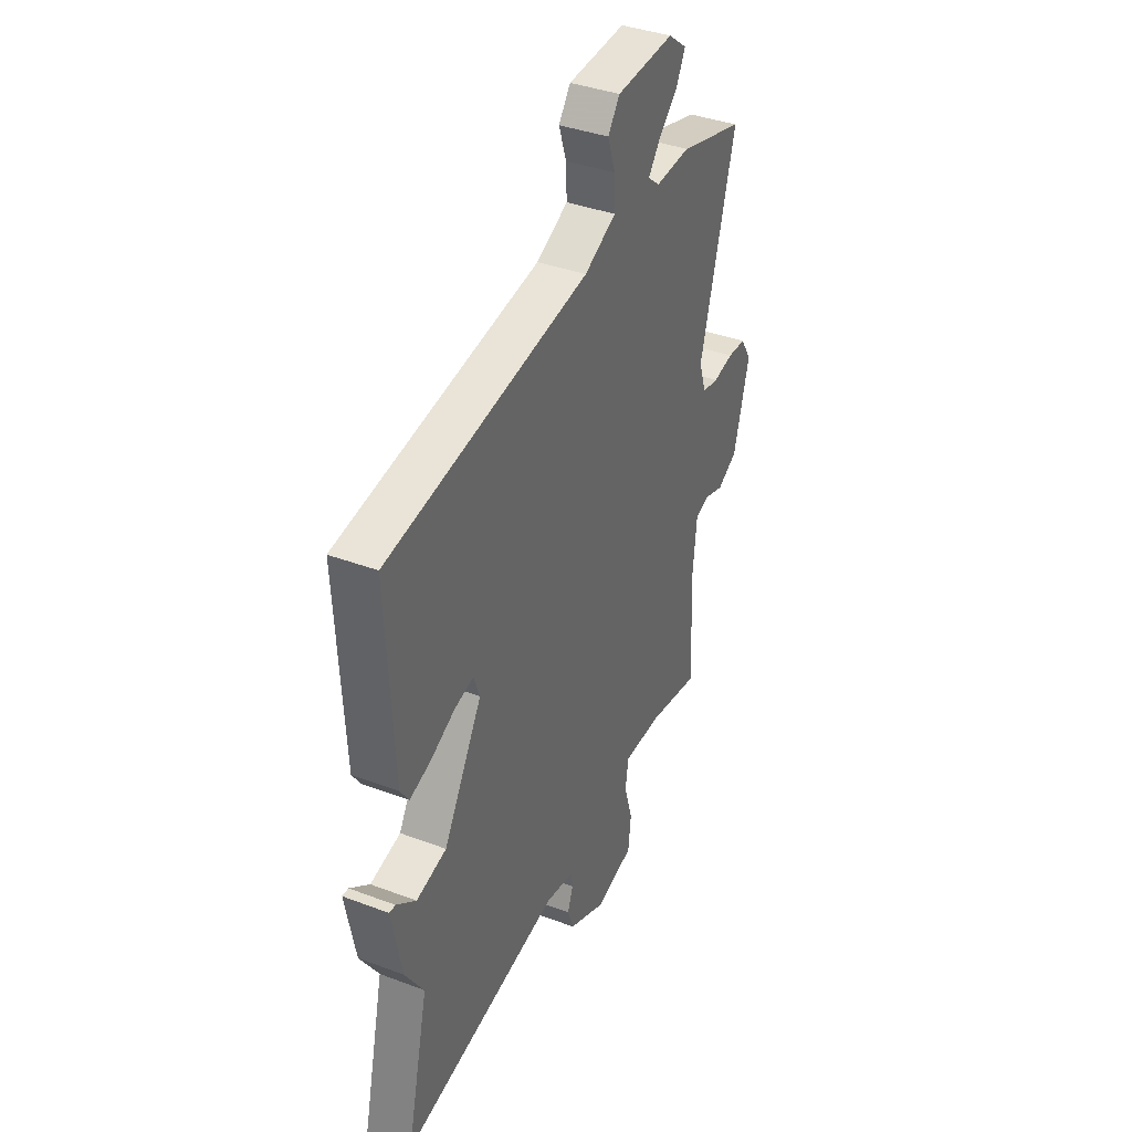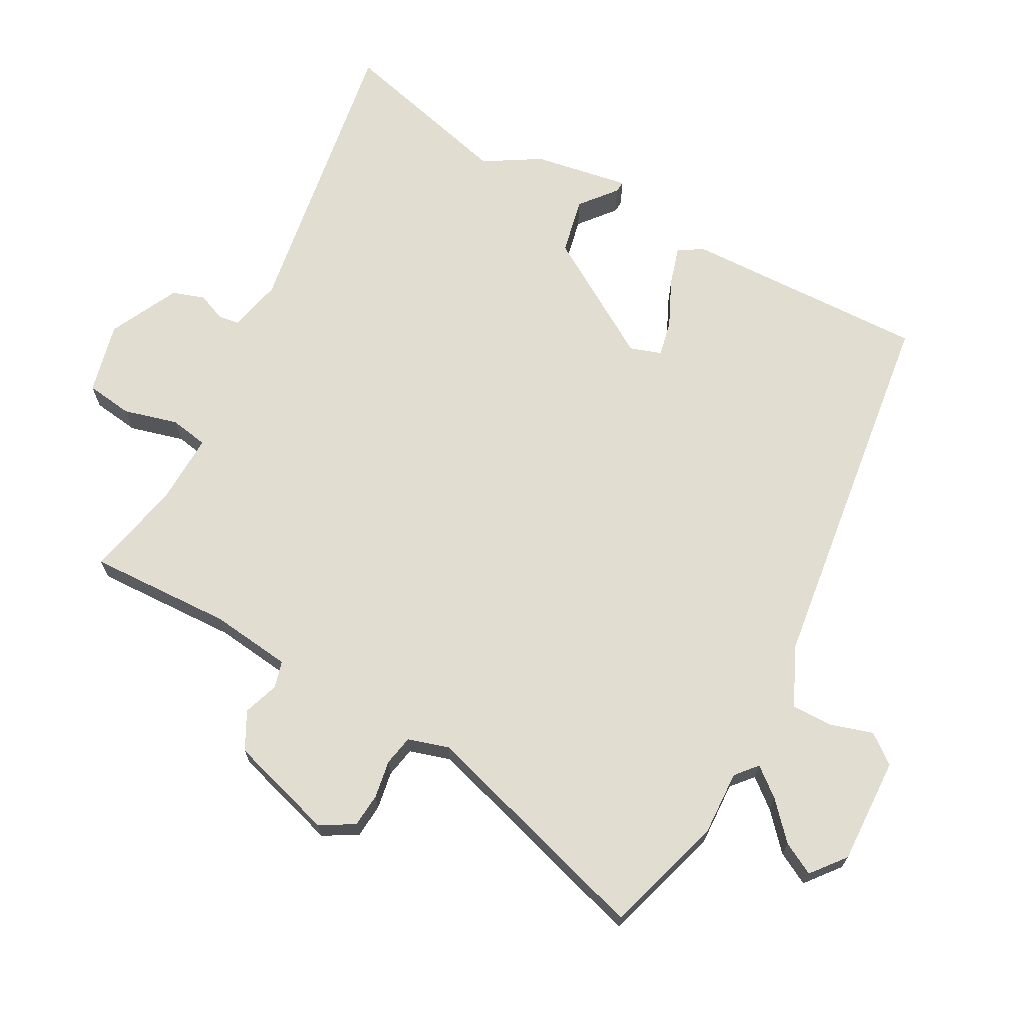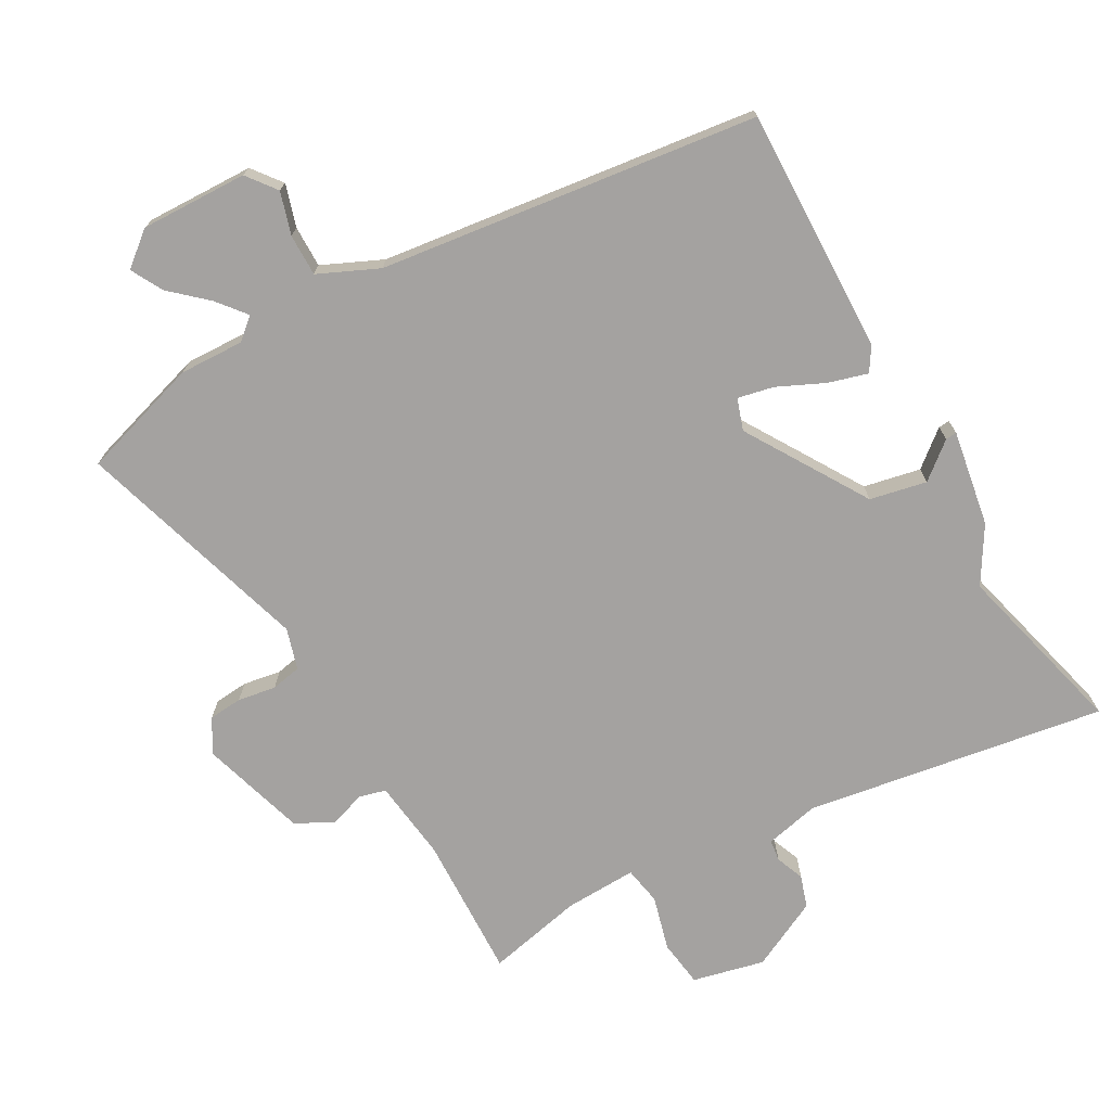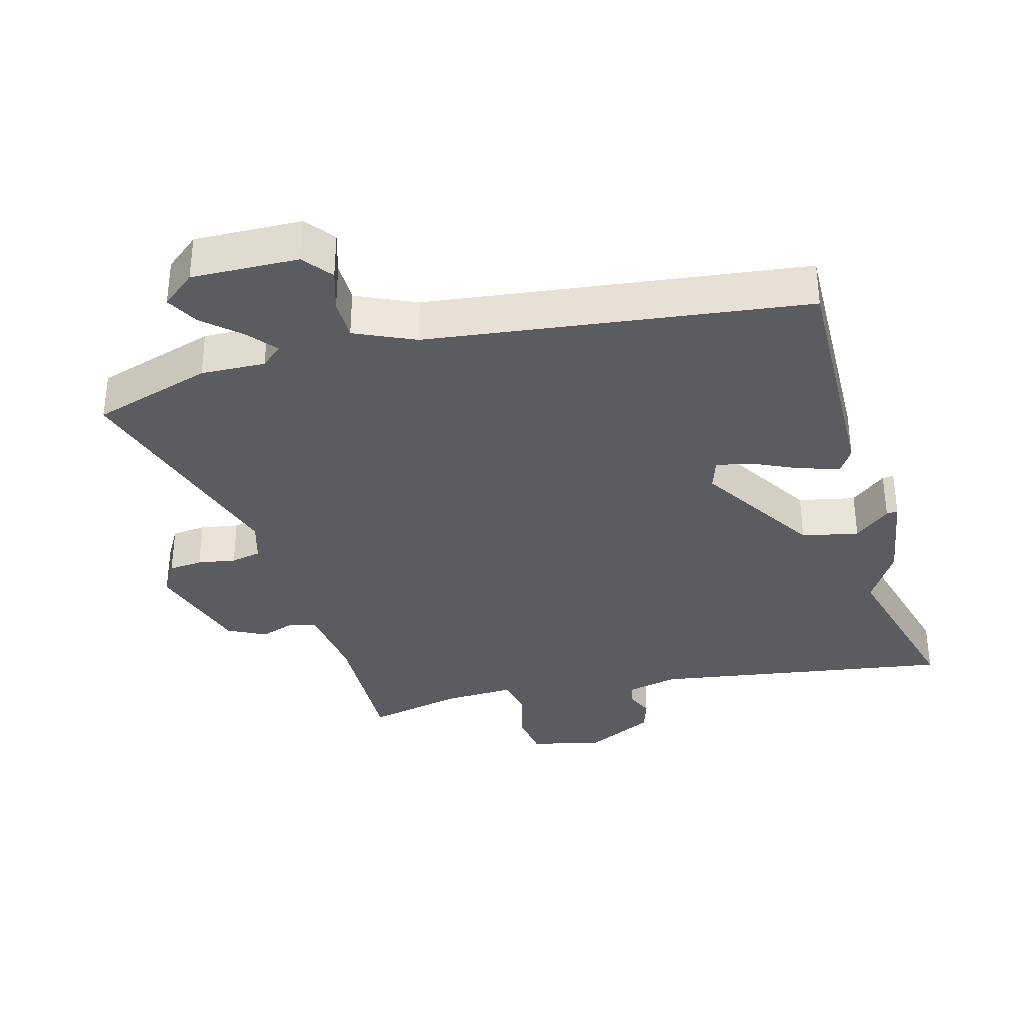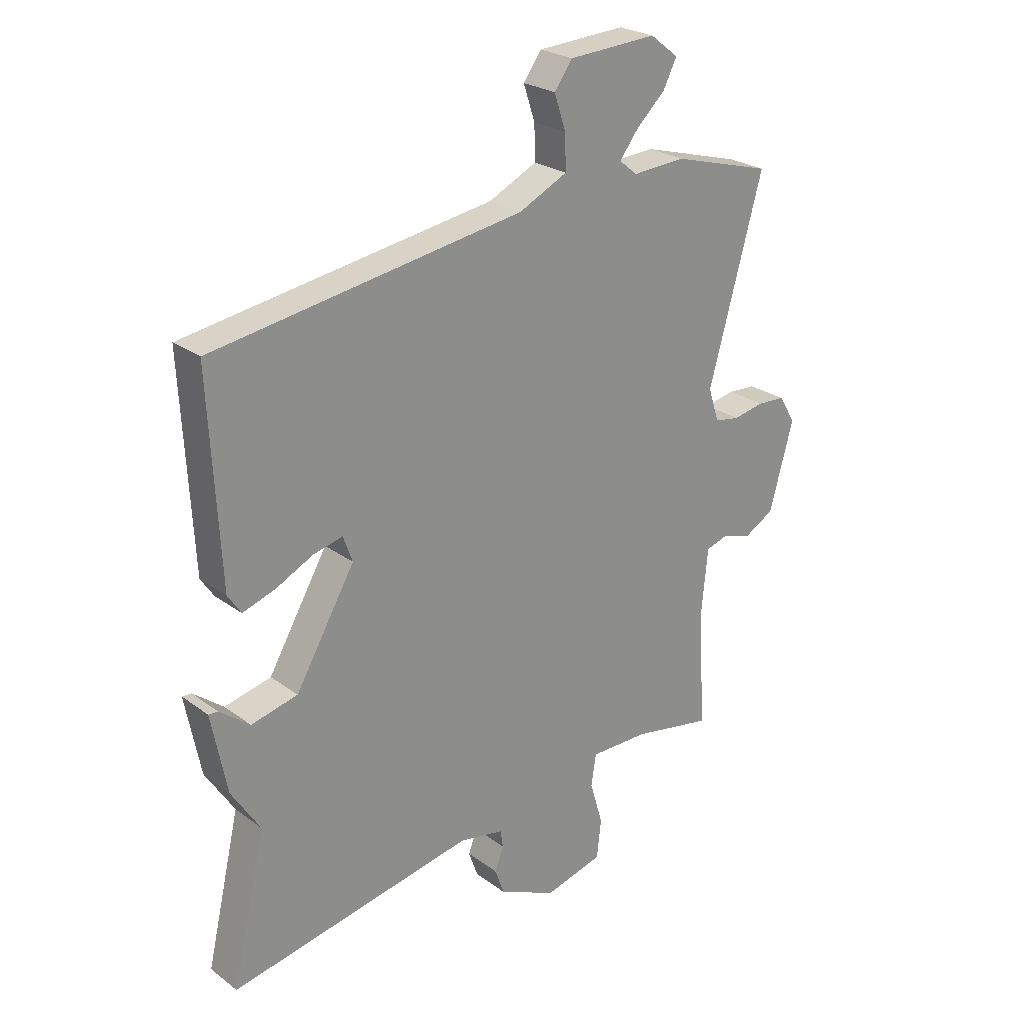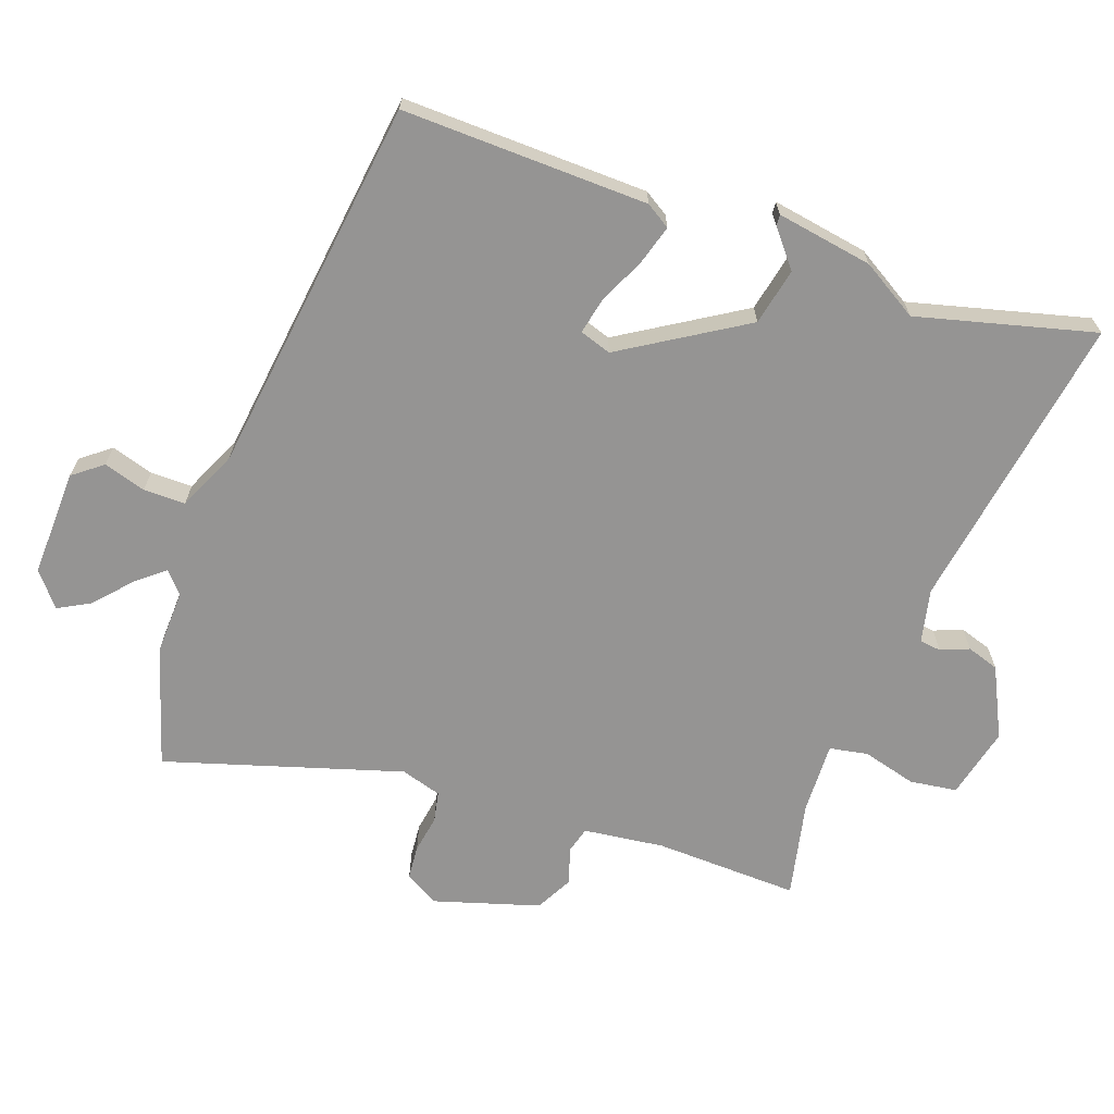
<metadata>
{"format":"obj","ext":"obj","renderer":"f3d","projection":"perspective","resolution":1024,"background":"white","views":[{"elev":38.3,"azim":115.5,"up":"+Z"},{"elev":68.7,"azim":-60.2,"up":"+Y"},{"elev":-72.7,"azim":30.8,"up":"+Y"},{"elev":-34.5,"azim":16.9,"up":"+Y"},{"elev":25.0,"azim":139.8,"up":"+Z"},{"elev":-67.1,"azim":71.8,"up":"+Y"}]}
</metadata>
<code>
v -0.558 0.07 0.484
v -0.376 0.07 0.535
v -0.279 0.07 0.529
v -0.246 0.07 0.556
v -0.28 0.07 0.6
v -0.333 0.07 0.65
v -0.358 0.07 0.699
v -0.306 0.07 0.739
v -0.145 0.07 0.73
v -0.112 0.07 0.685
v -0.133 0.07 0.622
v -0.135 0.07 0.559
v -0.046 0.07 0.516
v 0.521 0.07 0.429
v 0.502 0.07 0.06
v 0.478 0.07 0.024
v 0.419 0.07 0.043
v 0.35 0.07 0.077
v 0.296 0.07 0.09
v 0.279 0.07 0.043
v 0.388 0.07 -0.143
v 0.473 0.07 -0.163
v 0.528 0.07 -0.12
v 0.545 0.07 -0.119
v 0.517 0.07 -0.263
v 0.464 0.07 -0.346
v 0.526 0.07 -0.614
v 0.076 0.07 -0.531
v -0.005 0.07 -0.547
v -0.01 0.07 -0.579
v 0.006 0.07 -0.622
v -0.011 0.07 -0.67
v -0.117 0.07 -0.719
v -0.224 0.07 -0.691
v -0.232 0.07 -0.62
v -0.208 0.07 -0.539
v -0.217 0.07 -0.481
v -0.325 0.07 -0.482
v -0.471 0.07 -0.51
v -0.458 0.07 -0.293
v -0.47 0.07 -0.171
v -0.51 0.07 -0.159
v -0.564 0.07 -0.176
v -0.62 0.07 -0.145
v -0.664 0.07 0.015
v -0.633 0.07 0.065
v -0.582 0.07 0.068
v -0.525 0.07 0.057
v -0.479 0.07 0.065
v -0.459 0.07 0.126
v -0.558 0 0.484
v -0.376 0 0.535
v -0.279 0 0.529
v -0.246 0 0.556
v -0.28 0 0.6
v -0.333 0 0.65
v -0.358 0 0.699
v -0.306 0 0.739
v -0.145 0 0.73
v -0.112 0 0.685
v -0.133 0 0.622
v -0.135 0 0.559
v -0.046 0 0.516
v 0.521 0 0.429
v 0.502 0 0.06
v 0.478 0 0.024
v 0.419 0 0.043
v 0.35 0 0.077
v 0.296 0 0.09
v 0.279 0 0.043
v 0.388 0 -0.143
v 0.473 0 -0.163
v 0.528 0 -0.12
v 0.545 0 -0.119
v 0.517 0 -0.263
v 0.464 0 -0.346
v 0.526 0 -0.614
v 0.076 0 -0.531
v -0.005 0 -0.547
v -0.01 0 -0.579
v 0.006 0 -0.622
v -0.011 0 -0.67
v -0.117 0 -0.719
v -0.224 0 -0.691
v -0.232 0 -0.62
v -0.208 0 -0.539
v -0.217 0 -0.481
v -0.325 0 -0.482
v -0.471 0 -0.51
v -0.458 0 -0.293
v -0.47 0 -0.171
v -0.51 0 -0.159
v -0.564 0 -0.176
v -0.62 0 -0.145
v -0.664 0 0.015
v -0.633 0 0.065
v -0.582 0 0.068
v -0.525 0 0.057
v -0.479 0 0.065
v -0.459 0 0.126
f 46 47 48
f 45 46 48
f 44 45 48
f 43 44 48
f 42 43 48
f 41 42 48 49
f 40 41 49 50
f 38 39 40
f 37 38 40 50
f 34 35 36
f 33 34 36
f 32 33 36
f 31 32 36
f 30 31 36
f 29 30 36 37
f 1 2 3
f 50 1 3
f 37 50 3
f 29 37 3
f 28 29 3
f 24 25 26
f 23 24 26
f 22 23 26
f 21 22 26
f 28 3 4
f 27 28 4
f 26 27 4
f 21 26 4
f 20 21 4
f 16 17 18
f 15 16 18
f 14 15 18
f 13 14 18
f 12 13 18 19
f 9 10 11
f 8 9 11
f 7 8 11
f 6 7 11
f 5 6 11
f 5 11 12
f 12 19 20
f 5 12 20
f 4 5 20
f 98 97 96
f 98 96 95
f 98 95 94
f 98 94 93
f 98 93 92
f 99 98 92 91
f 100 99 91 90
f 90 89 88
f 100 90 88 87
f 86 85 84
f 86 84 83
f 86 83 82
f 86 82 81
f 86 81 80
f 87 86 80 79
f 53 52 51
f 53 51 100
f 53 100 87
f 53 87 79
f 53 79 78
f 76 75 74
f 76 74 73
f 76 73 72
f 76 72 71
f 54 53 78
f 54 78 77
f 54 77 76
f 54 76 71
f 54 71 70
f 68 67 66
f 68 66 65
f 68 65 64
f 68 64 63
f 69 68 63 62
f 61 60 59
f 61 59 58
f 61 58 57
f 61 57 56
f 61 56 55
f 62 61 55
f 70 69 62
f 70 62 55
f 70 55 54
f 1 51 52 2
f 2 52 53 3
f 3 53 54 4
f 4 54 55 5
f 5 55 56 6
f 6 56 57 7
f 7 57 58 8
f 8 58 59 9
f 9 59 60 10
f 10 60 61 11
f 11 61 62 12
f 12 62 63 13
f 13 63 64 14
f 14 64 65 15
f 15 65 66 16
f 16 66 67 17
f 17 67 68 18
f 18 68 69 19
f 19 69 70 20
f 20 70 71 21
f 21 71 72 22
f 22 72 73 23
f 23 73 74 24
f 24 74 75 25
f 25 75 76 26
f 26 76 77 27
f 27 77 78 28
f 28 78 79 29
f 29 79 80 30
f 30 80 81 31
f 31 81 82 32
f 32 82 83 33
f 33 83 84 34
f 34 84 85 35
f 35 85 86 36
f 36 86 87 37
f 37 87 88 38
f 38 88 89 39
f 39 89 90 40
f 40 90 91 41
f 41 91 92 42
f 42 92 93 43
f 43 93 94 44
f 44 94 95 45
f 45 95 96 46
f 46 96 97 47
f 47 97 98 48
f 48 98 99 49
f 49 99 100 50
f 50 100 51 1

</code>
